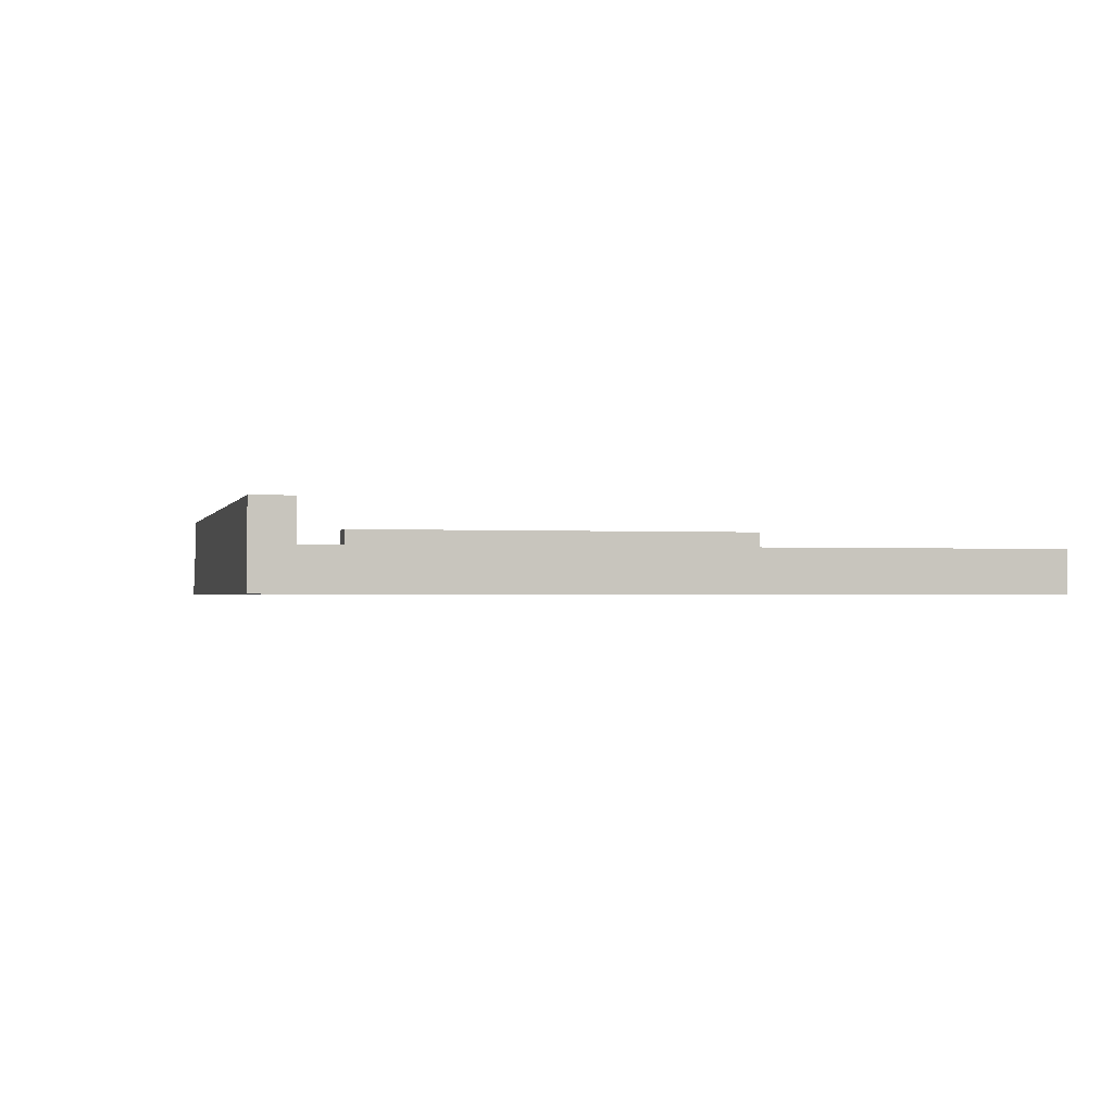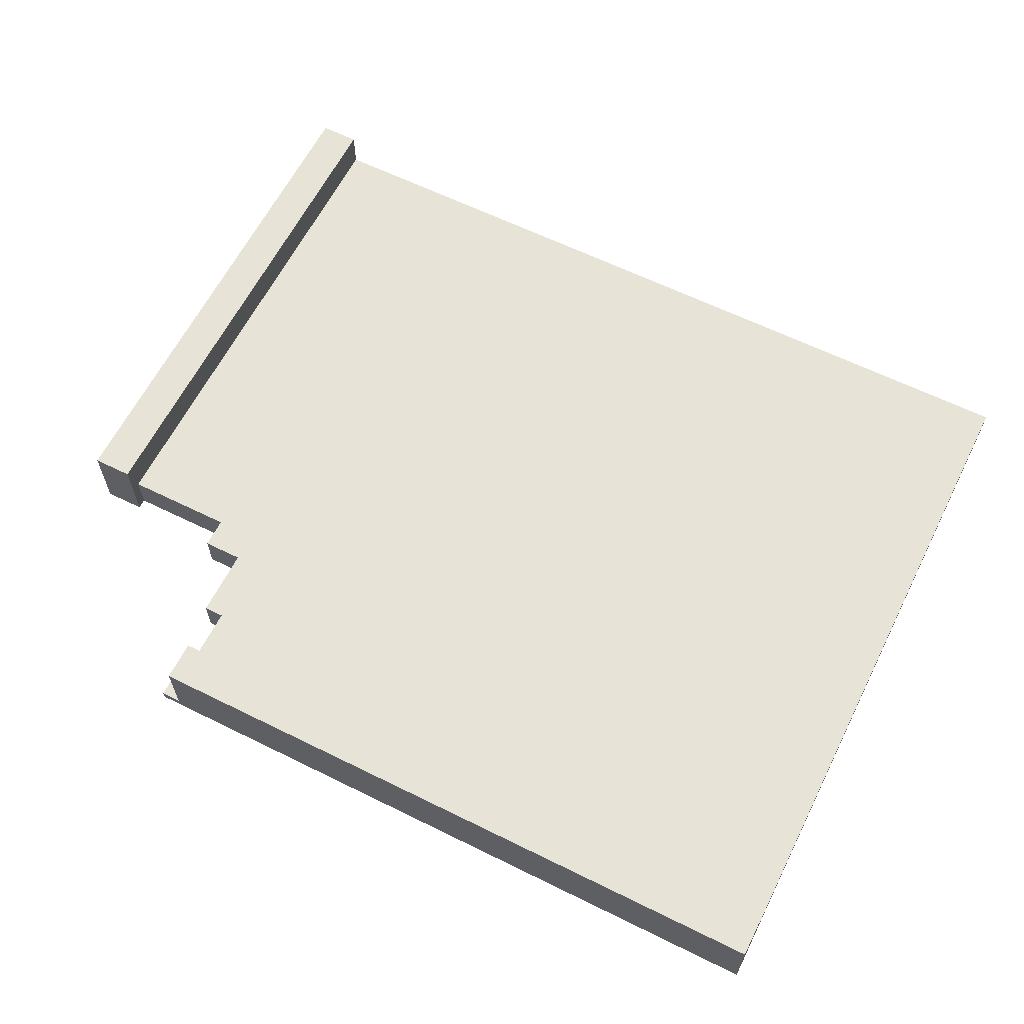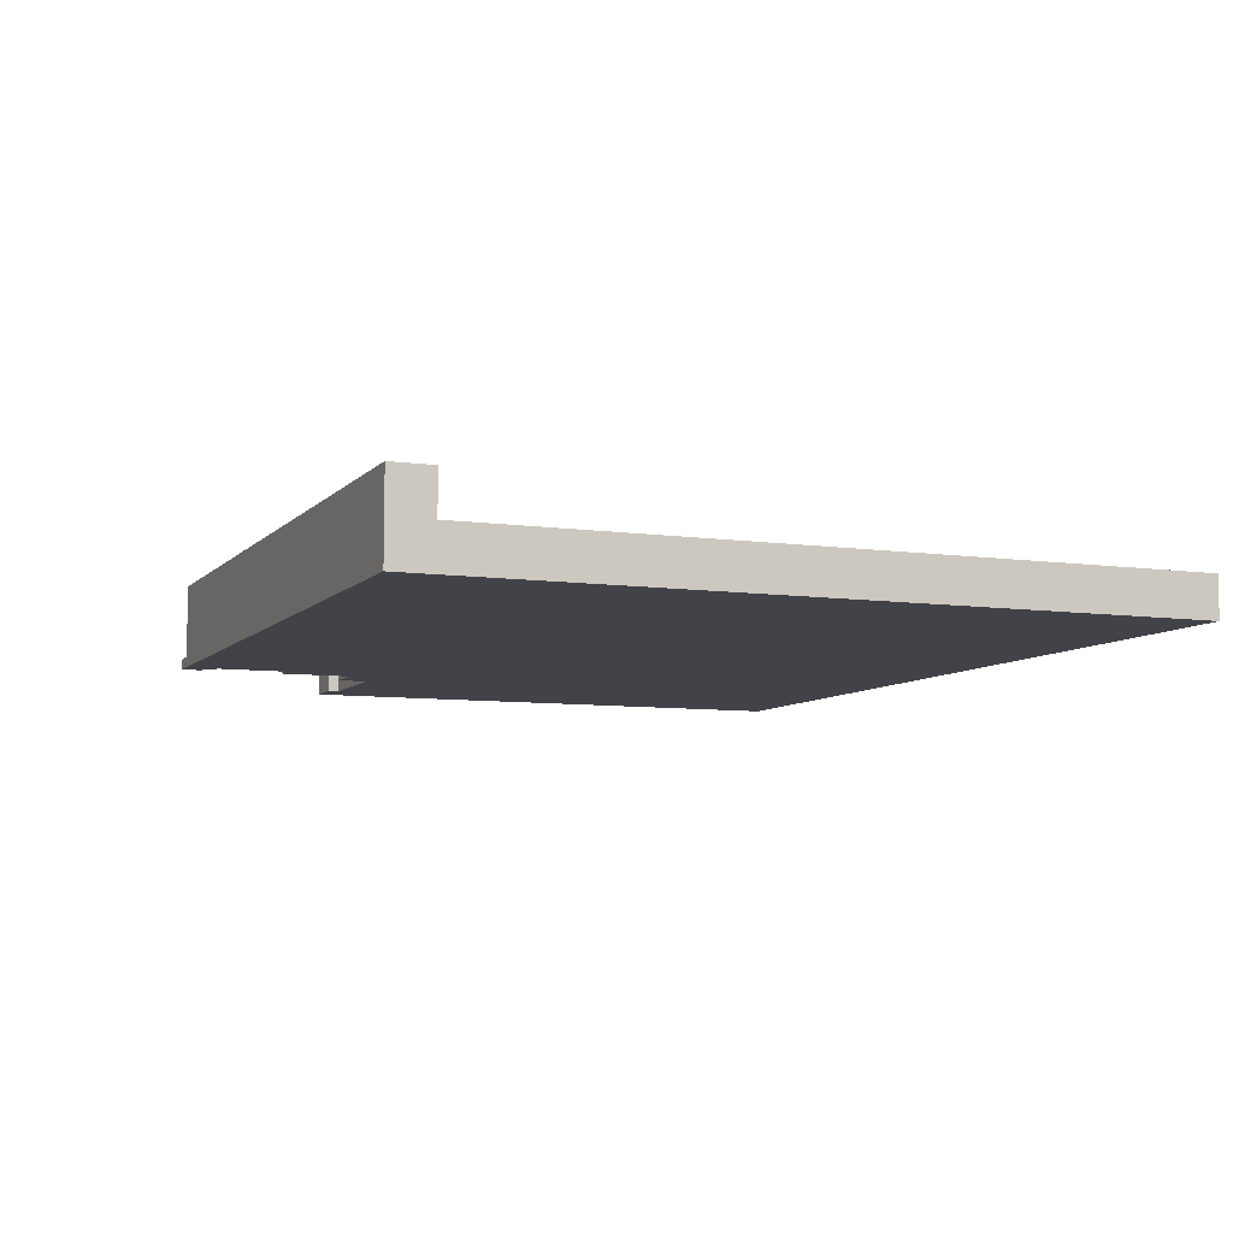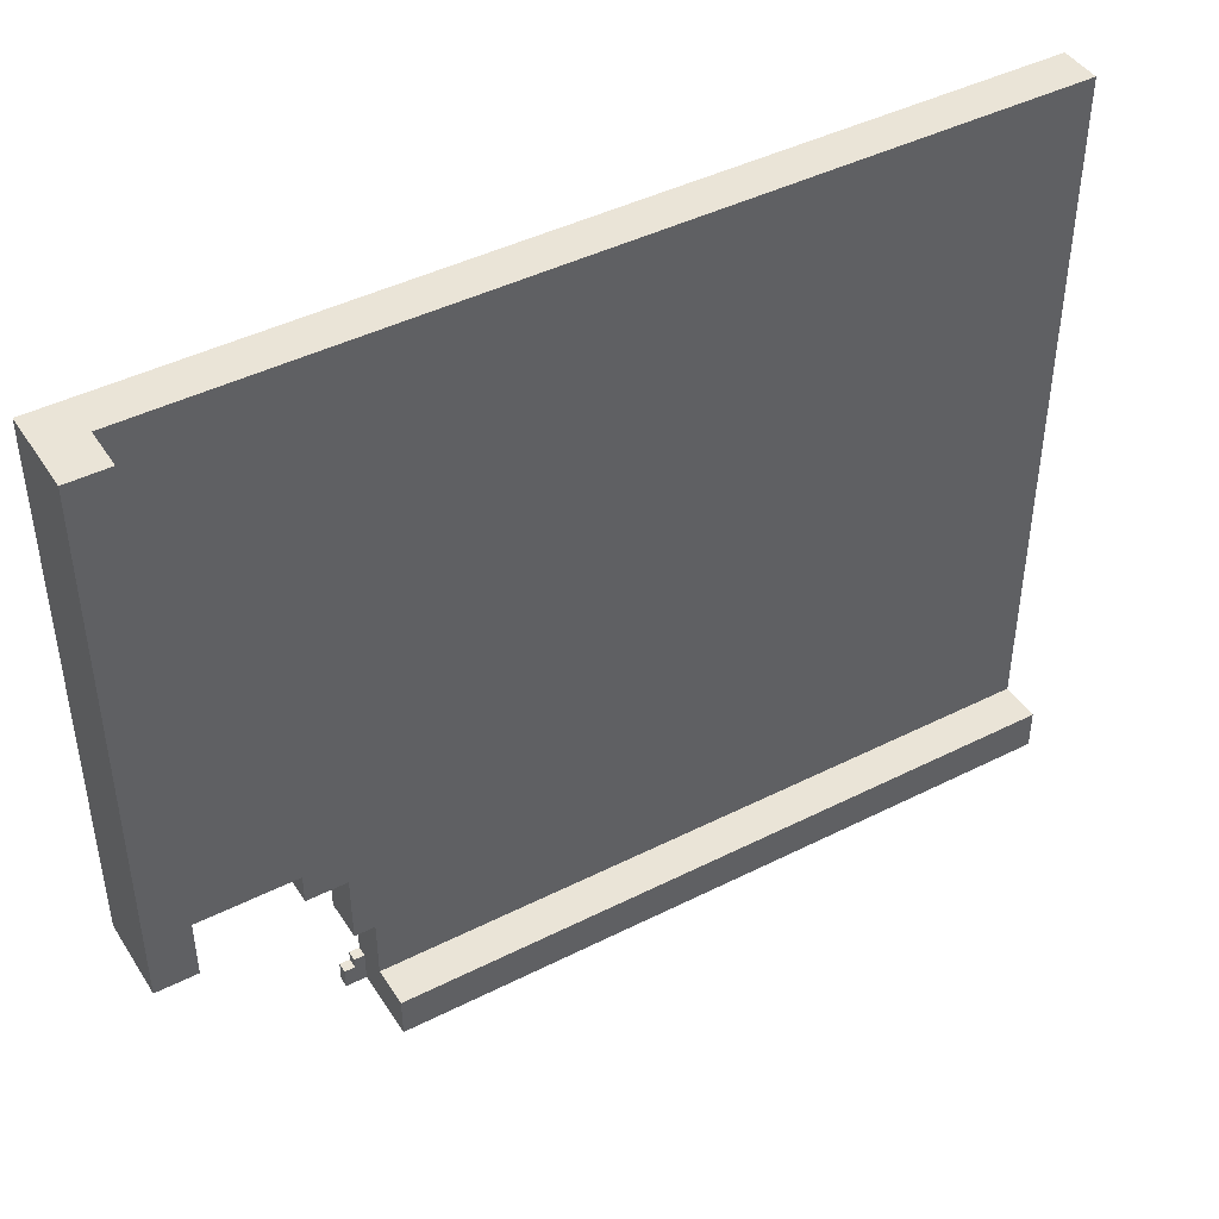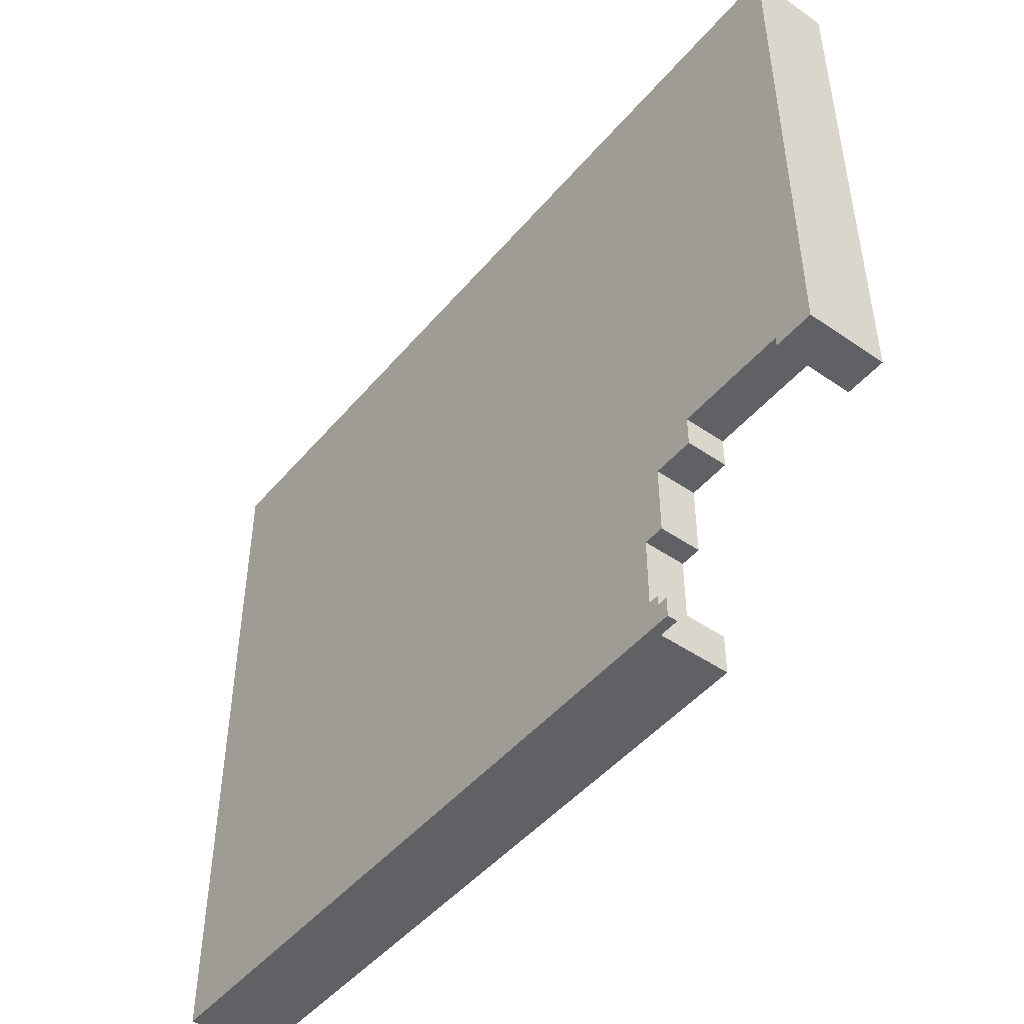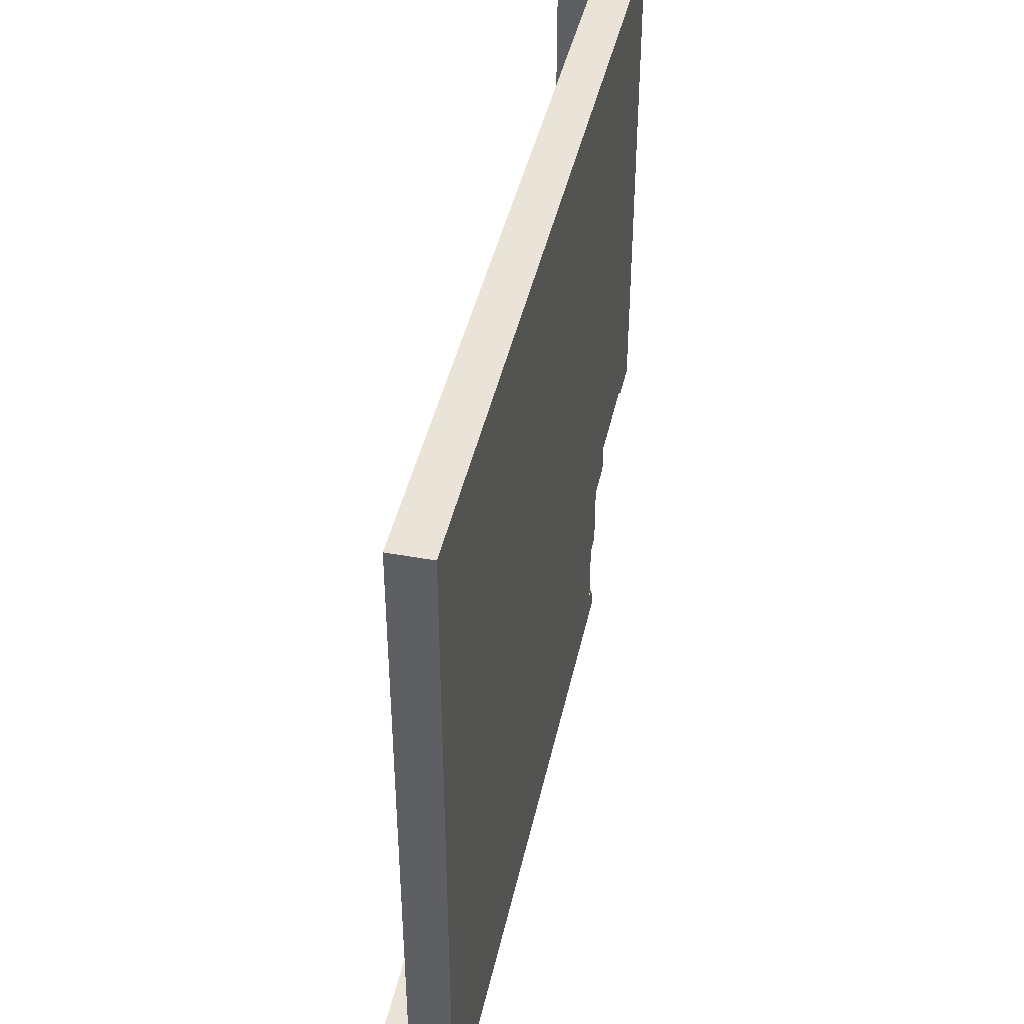
<metadata>
{"format":"obj","ext":"obj","renderer":"f3d","projection":"perspective","resolution":1024,"background":"white","views":[{"elev":-1.1,"azim":-103.3,"up":"+Y"},{"elev":62.4,"azim":-153.4,"up":"+Y"},{"elev":-7.6,"azim":-112.3,"up":"+Y"},{"elev":43.9,"azim":149.4,"up":"+Z"},{"elev":-47.3,"azim":52.1,"up":"+Z"},{"elev":42.9,"azim":-77.8,"up":"+Z"}]}
</metadata>
<code>
g Electrocity-52
v -44 0 36
v -44 0 -36
v -44 2 36
v -44 2 -36
v -44 4 36
v -44 4 -32
v -44 8 -32
v -44 8 -36
v 40 0 -16
v 40 0 -17
v 40 2 -16
v 40 2 -17
v 40 4 36
v 40 4 -16
v 40 8 36
v 40 8 -17
v 23 0 -26
v 23 0 -33
v 23 1 -33
v 23 1 -36
v 23 2 -26
v 23 2 -36
v 23 4 -26
v 23 4 -32
v 23 8 -32
v 23 8 -36
v 24 0 -33
v 24 0 -34
v 24 1 -33
v 24 1 -34
v 25 0 -19
v 25 0 -26
v 25 0 -34
v 25 0 -36
v 25 1 -34
v 25 1 -36
v 25 2 -19
v 25 2 -26
v 25 4 -19
v 25 4 -26
v 29 0 -16
v 29 0 -19
v 29 2 -16
v 29 2 -19
v 29 4 -16
v 29 4 -19
v 44 0 36
v 44 0 -17
v 44 2 36
v 44 2 -17
v 44 8 36
v 44 8 -17
v -44 0 36
v -44 2 36
v -44 4 36
v 40 4 36
v 40 8 36
v 44 0 36
v 44 2 36
v 44 8 36
v -44 4 -32
v -44 8 -32
v 23 4 -32
v 23 8 -32
v 23 0 -33
v 23 1 -33
v 24 0 -33
v 24 1 -33
v 24 0 -34
v 24 1 -34
v 25 0 -34
v 25 1 -34
v 29 0 -16
v 29 2 -16
v 29 4 -16
v 40 0 -16
v 40 2 -16
v 40 4 -16
v 40 0 -17
v 40 2 -17
v 40 8 -17
v 44 0 -17
v 44 2 -17
v 44 8 -17
v 25 0 -19
v 25 2 -19
v 25 4 -19
v 29 0 -19
v 29 2 -19
v 29 4 -19
v 23 0 -26
v 23 2 -26
v 23 4 -26
v 25 0 -26
v 25 2 -26
v 25 4 -26
v -44 0 -36
v -44 2 -36
v -44 8 -36
v 23 1 -36
v 23 2 -36
v 23 8 -36
v 25 0 -36
v 25 1 -36
v -44 0 36
v 44 0 36
v 29 0 -16
v 40 0 -16
v 40 0 -17
v 44 0 -17
v 25 0 -19
v 29 0 -19
v 23 0 -26
v 25 0 -26
v 23 0 -33
v 24 0 -33
v 24 0 -34
v 25 0 -34
v -44 0 -36
v 25 0 -36
v 23 1 -33
v 24 1 -33
v 24 1 -34
v 25 1 -34
v 23 1 -36
v 25 1 -36
v -44 4 36
v 40 4 36
v 29 4 -16
v 40 4 -16
v 25 4 -19
v 29 4 -19
v 23 4 -26
v 25 4 -26
v -44 4 -32
v 23 4 -32
v 40 8 36
v 44 8 36
v 40 8 -17
v 44 8 -17
v -44 8 -32
v 23 8 -32
v -44 8 -36
v 23 8 -36
f 3 2 1
f 4 2 3
f 5 4 3
f 6 4 5
f 7 4 6
f 8 4 7
f 11 10 9
f 12 10 11
f 14 12 11
f 15 14 13
f 16 12 14
f 16 14 15
f 17 18 19
f 17 19 21
f 19 20 21
f 21 20 22
f 21 22 23
f 23 22 24
f 24 22 25
f 25 22 26
f 27 28 29
f 29 28 30
f 33 34 35
f 35 34 36
f 31 32 37
f 37 32 38
f 37 38 39
f 39 38 40
f 41 42 43
f 43 42 44
f 43 44 45
f 45 44 46
f 47 48 49
f 49 48 50
f 49 50 51
f 51 50 52
f 56 55 54
f 58 54 53
f 59 57 56
f 59 54 58
f 59 56 54
f 60 57 59
f 63 62 61
f 64 62 63
f 67 66 65
f 68 66 67
f 71 70 69
f 72 70 71
f 73 74 76
f 74 75 77
f 76 74 77
f 77 75 78
f 79 80 82
f 80 81 83
f 82 80 83
f 83 81 84
f 85 86 88
f 86 87 89
f 88 86 89
f 89 87 90
f 91 92 94
f 92 93 95
f 94 92 95
f 95 93 96
f 97 98 100
f 98 99 101
f 100 98 101
f 101 99 102
f 97 100 103
f 103 100 104
f 107 106 105
f 108 106 107
f 109 106 108
f 110 106 109
f 111 107 105
f 112 107 111
f 113 111 105
f 114 111 113
f 115 113 105
f 117 116 115
f 119 115 105
f 119 118 117
f 119 117 115
f 120 118 119
f 121 122 123
f 121 123 125
f 123 124 125
f 125 124 126
f 127 128 129
f 129 128 130
f 127 129 131
f 131 129 132
f 127 131 133
f 133 131 134
f 127 133 135
f 135 133 136
f 137 138 139
f 139 138 140
f 141 142 143
f 143 142 144

</code>
